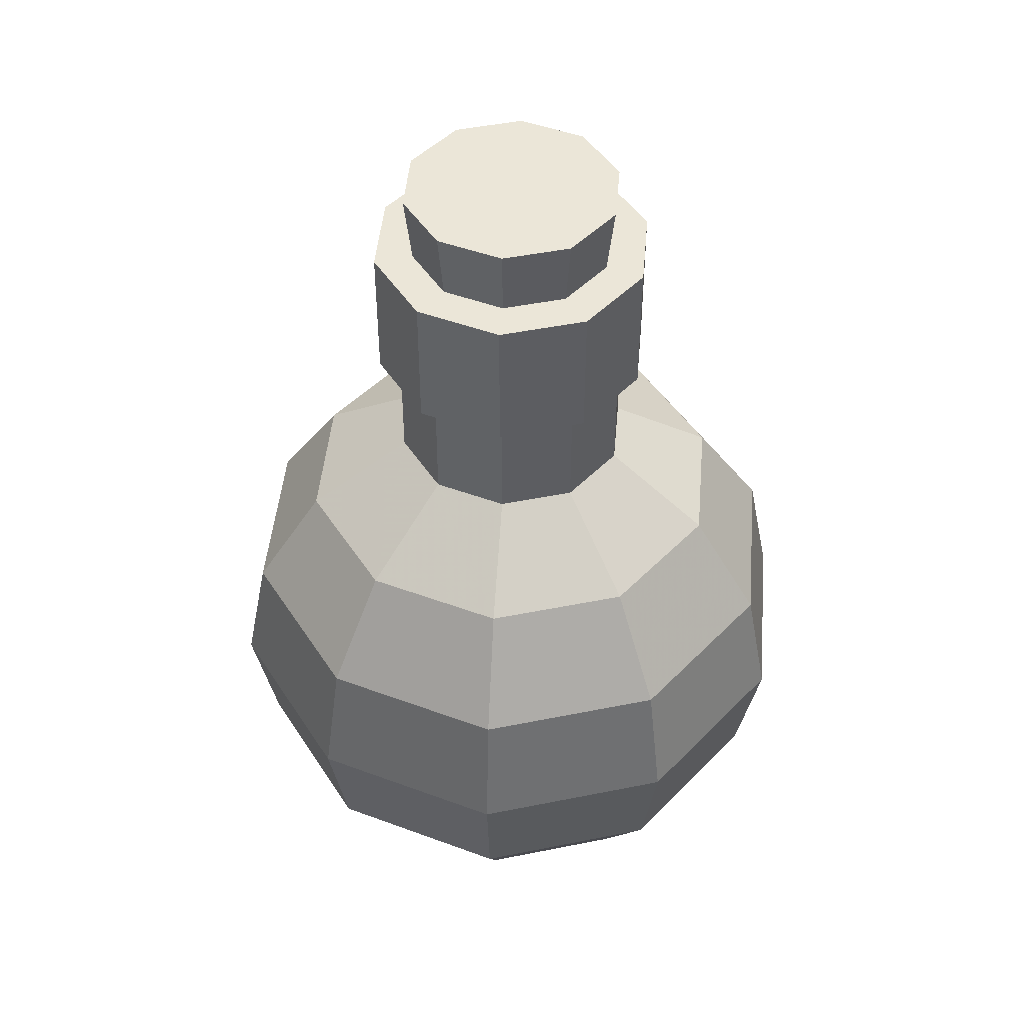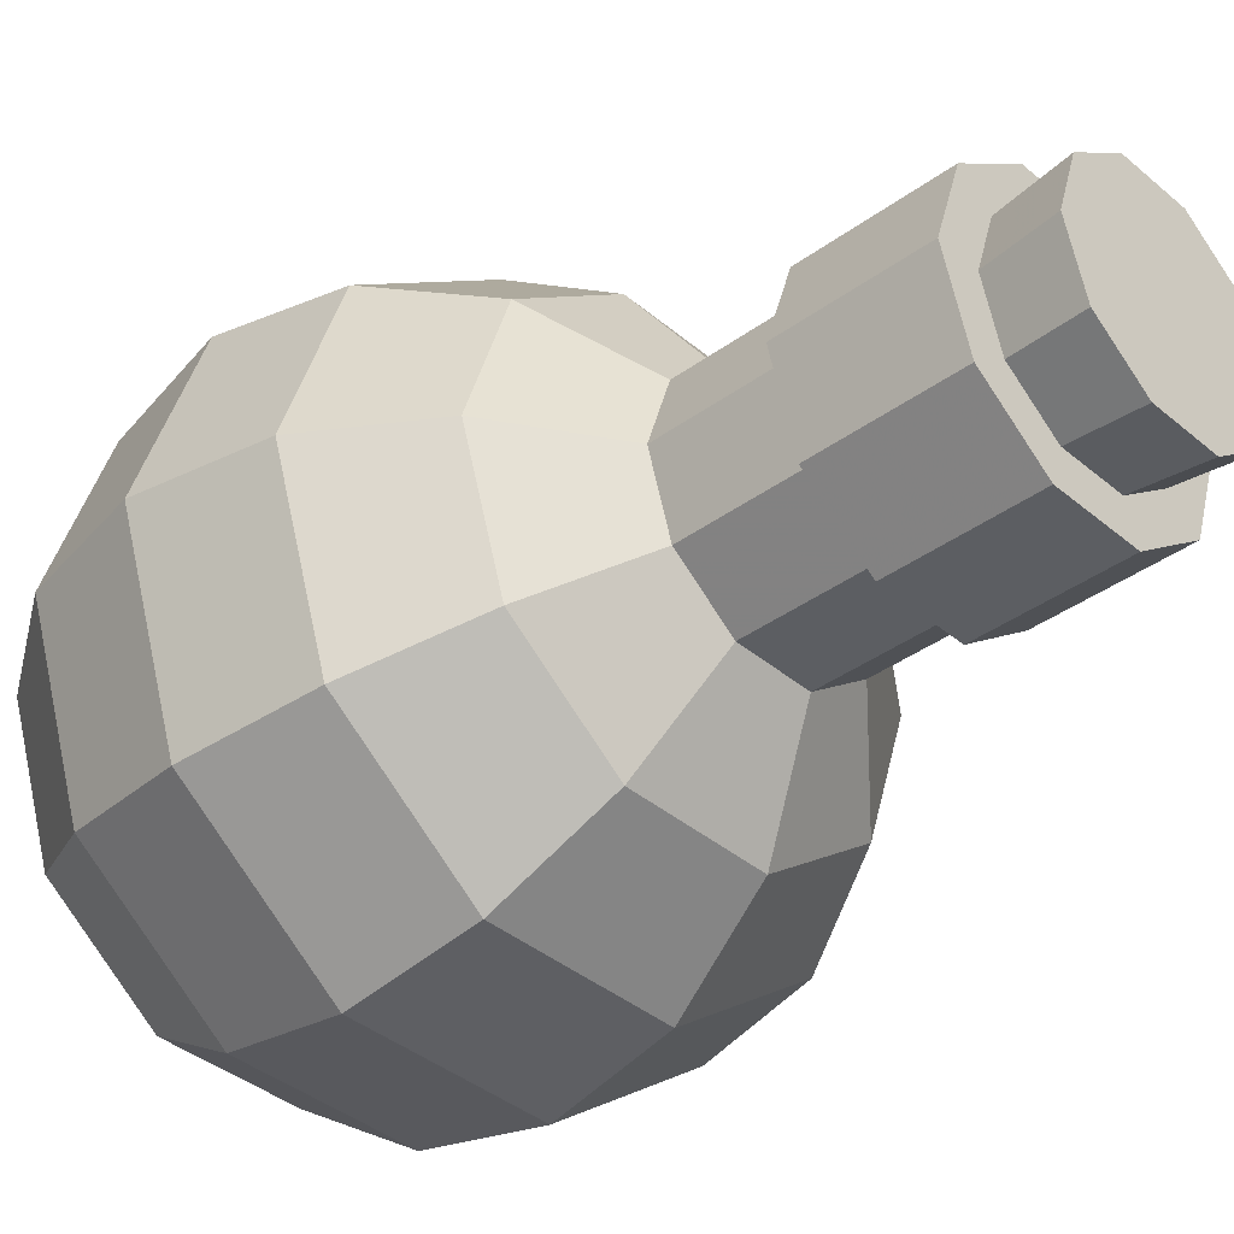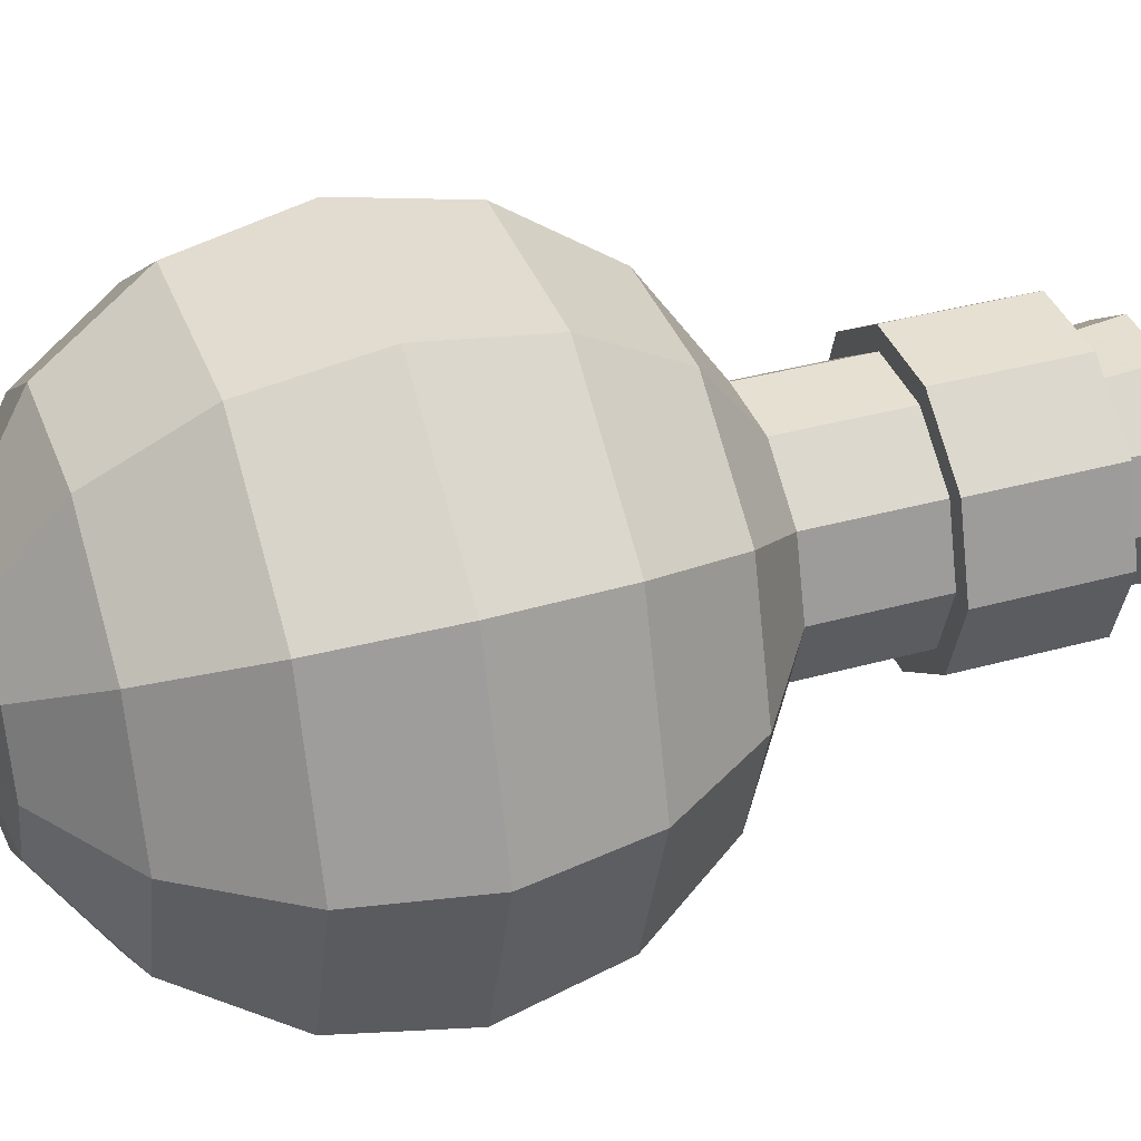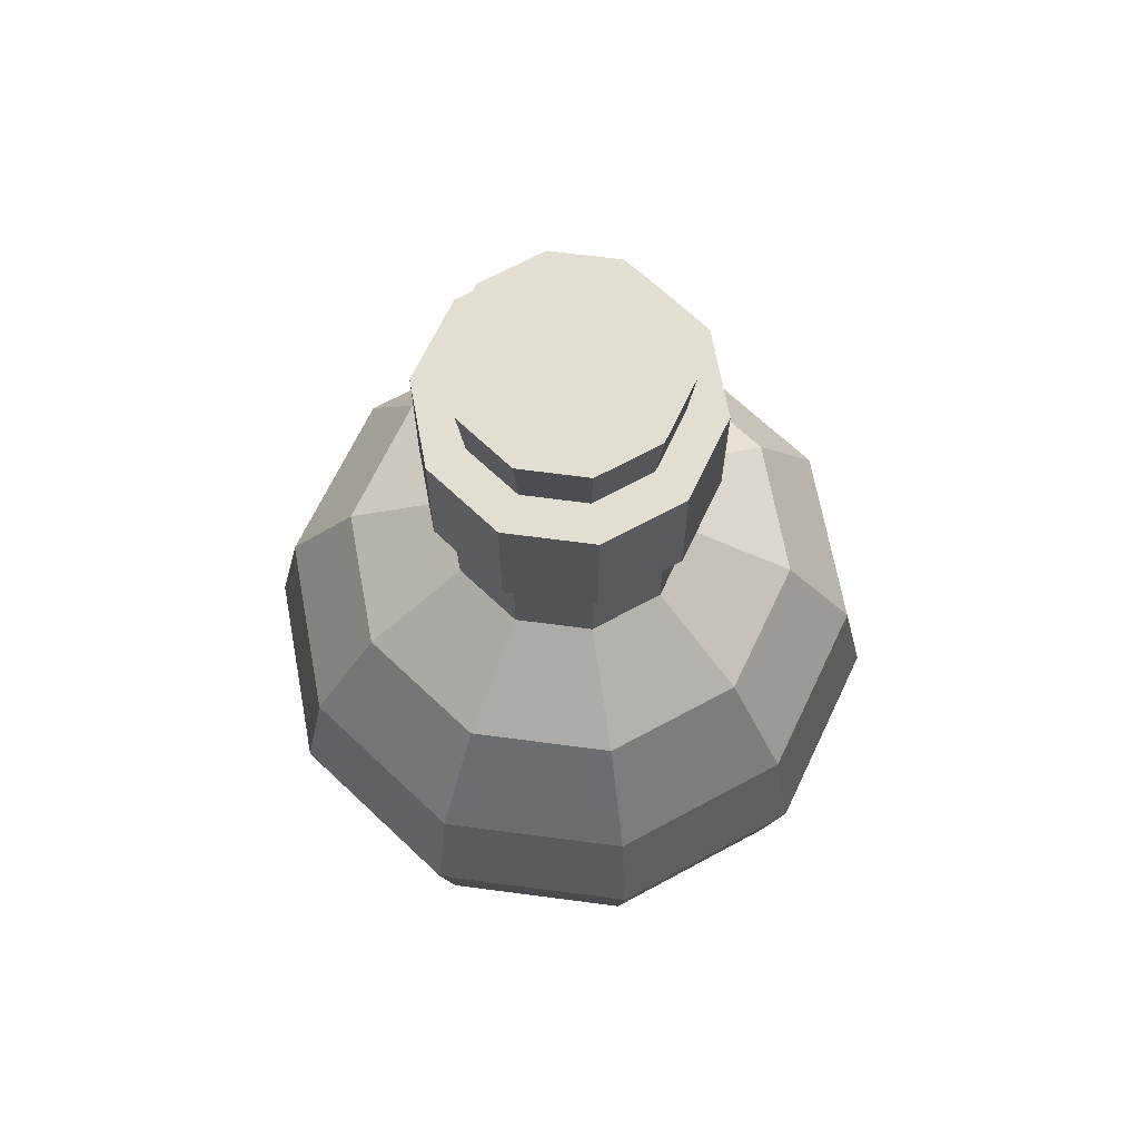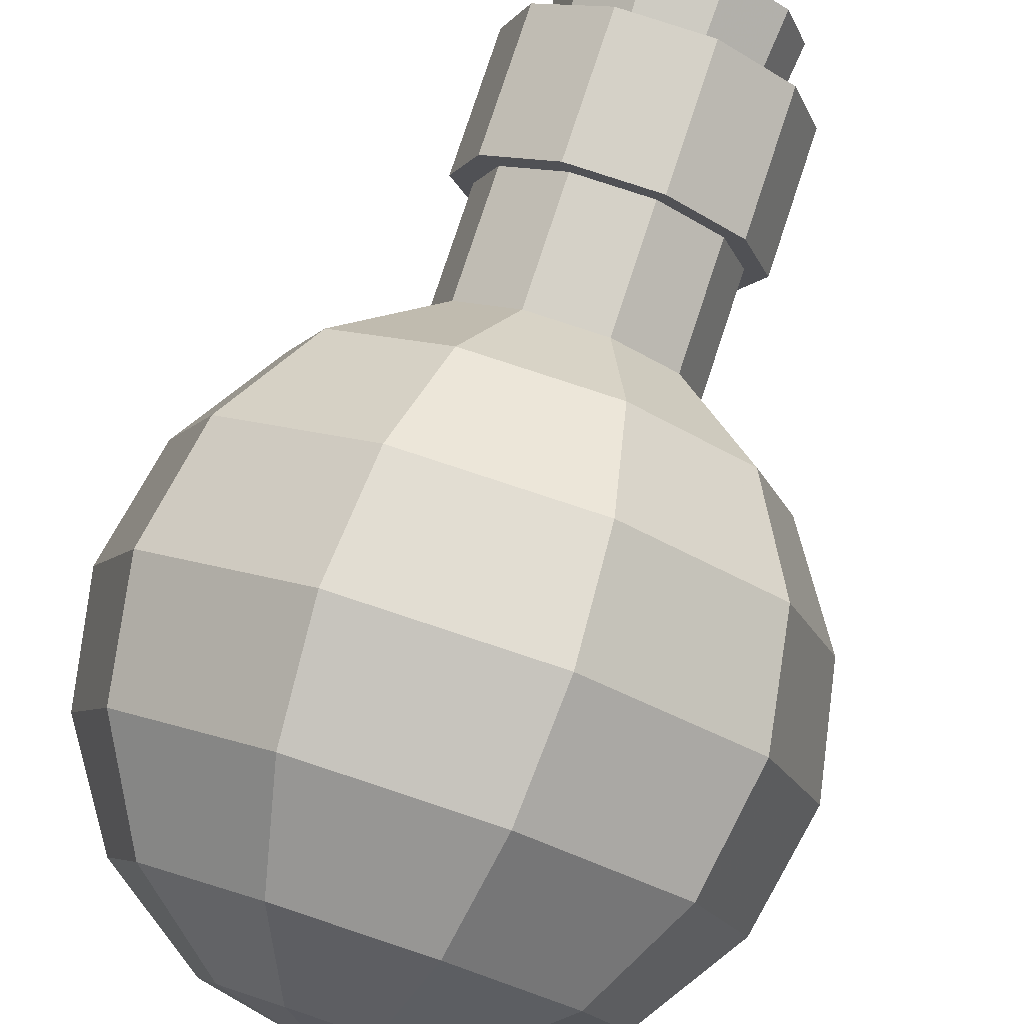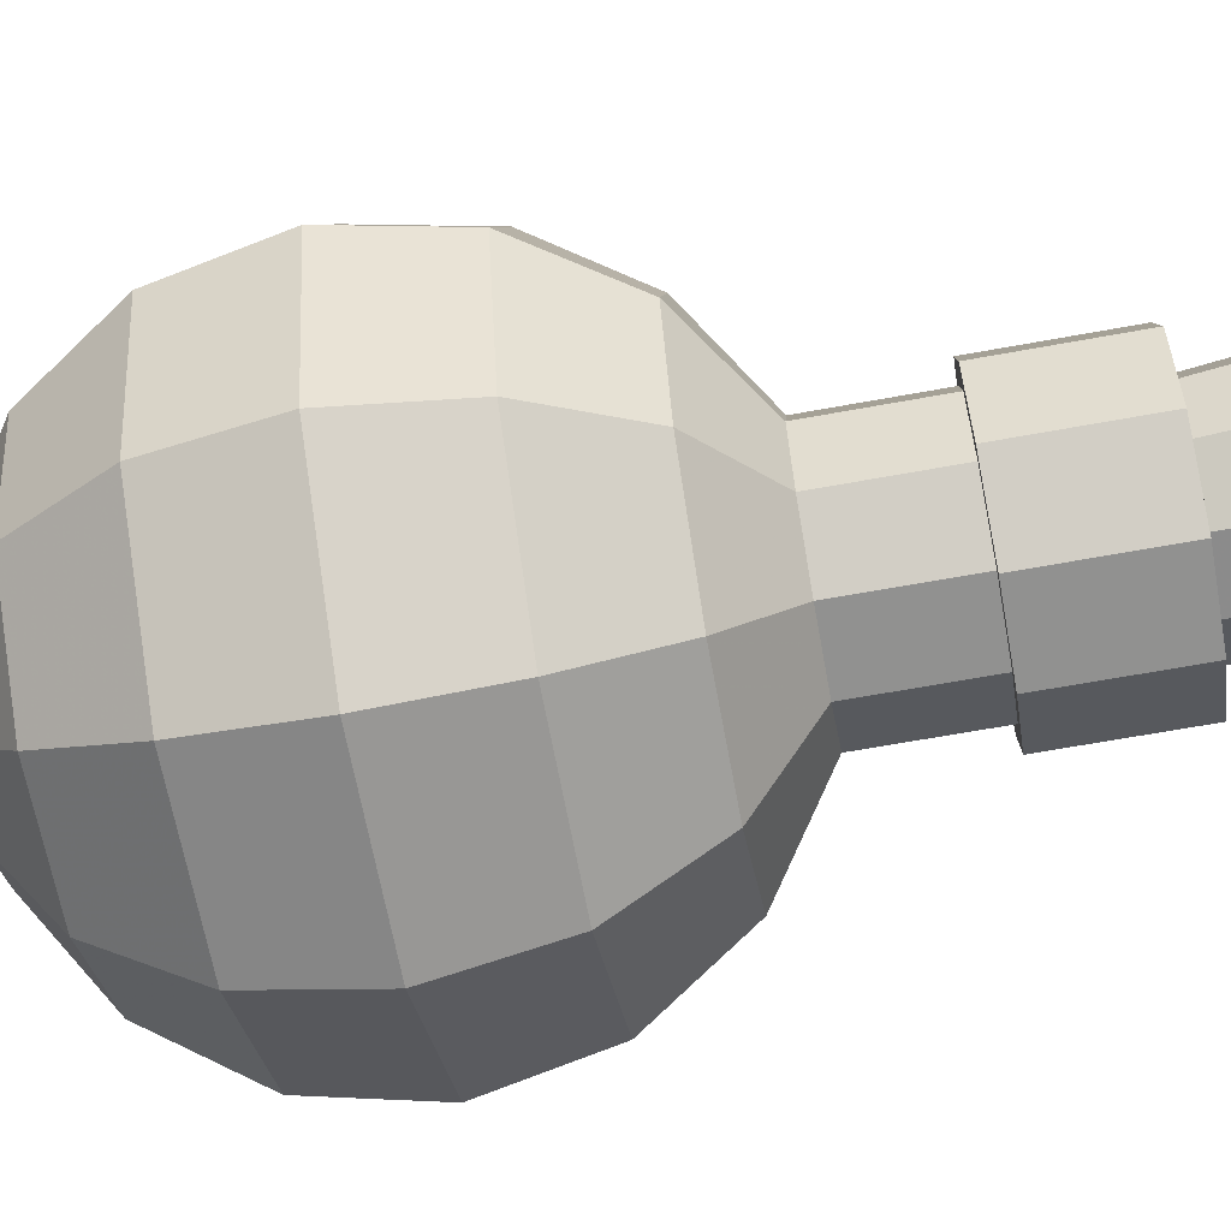
<metadata>
{"format":"obj","ext":"obj","renderer":"f3d","projection":"perspective","resolution":1024,"background":"white","views":[{"elev":46.5,"azim":-121.0,"up":"+Y"},{"elev":-37.9,"azim":132.9,"up":"+Z"},{"elev":37.8,"azim":70.5,"up":"+Z"},{"elev":67.8,"azim":115.5,"up":"+Y"},{"elev":79.1,"azim":18.3,"up":"+Z"},{"elev":-65.9,"azim":100.4,"up":"+Z"}]}
</metadata>
<code>
o potion_2_Sphere.004
v -0.7071 0.7071 0
v -0.9239 0.3827 0
v -0.9239 -0.3827 0
v -0.7071 -0.7071 0
v -0.3827 -0.9239 0
v -0.3096 0.9239 -0.2249
v -0.5721 0.7071 -0.4156
v -0.7474 0.3827 -0.543
v -0.809 -0 -0.5878
v -0.7474 -0.3827 -0.543
v -0.5721 -0.7071 -0.4156
v -0.3096 -0.9239 -0.2249
v -0.1183 0.9239 -0.364
v -0.2185 0.7071 -0.6725
v -0.2855 0.3827 -0.8787
v -0.309 -0 -0.9511
v -0.2855 -0.3827 -0.8787
v -0.2185 -0.7071 -0.6725
v -0.1183 -0.9239 -0.364
v -0.3096 1.309 -0.2249
v 0.1183 0.9239 -0.364
v 0.2185 0.7071 -0.6725
v 0.2855 0.3827 -0.8787
v 0.309 -0 -0.9511
v 0.2855 -0.3827 -0.8787
v 0.2185 -0.7071 -0.6725
v 0.1183 -0.9239 -0.364
v 0.3096 0.9239 -0.2249
v 0.5721 0.7071 -0.4156
v 0.7474 0.3827 -0.543
v 0.809 -0 -0.5878
v 0.7474 -0.3827 -0.543
v 0.5721 -0.7071 -0.4156
v 0.3096 -0.9239 -0.2249
v 0.3827 0.9239 -0
v 0.7071 0.7071 -0
v 0.9239 0.3827 -0
v 1 -0 0
v 0.9239 -0.3827 -0
v 0.7071 -0.7071 -0
v 0.3827 -0.9239 -0
v 0.3096 0.9239 0.2249
v 0.5721 0.7071 0.4156
v 0.7474 0.3827 0.543
v 0.809 -0 0.5878
v 0.7474 -0.3827 0.543
v 0.5721 -0.7071 0.4156
v 0.3096 -0.9239 0.2249
v 0.1183 0.9239 0.364
v 0.2185 0.7071 0.6725
v 0.2855 0.3827 0.8787
v 0.309 -0 0.9511
v 0.2855 -0.3827 0.8787
v 0.2185 -0.7071 0.6725
v 0.1183 -0.9239 0.364
v -0.1183 0.9239 0.364
v -0.2185 0.7071 0.6725
v -0.2855 0.3827 0.8787
v -0.309 -0 0.9511
v -0.2855 -0.3827 0.8787
v -0.2185 -0.7071 0.6725
v -0.1183 -0.9239 0.364
v -0 -1 0
v -0.3096 0.9239 0.2249
v -0.5721 0.7071 0.4156
v -0.7474 0.3827 0.543
v -0.809 -0 0.5878
v -0.7474 -0.3827 0.543
v -0.5721 -0.7071 0.4156
v -0.3096 -0.9239 0.2249
v -0.3827 0.9239 0
v -1 -0 0
v -0.1183 1.309 -0.364
v 0.1183 1.309 -0.364
v 0.3096 1.309 -0.2249
v 0.3827 1.309 -0
v 0.3096 1.309 0.2249
v 0.1183 1.309 0.364
v -0.1183 1.309 0.364
v -0.3096 1.309 0.2249
v -0.3827 1.309 0
v -0.3649 1.309 -0.2651
v -0.1394 1.309 -0.4289
v 0.1394 1.309 -0.4289
v 0.3649 1.309 -0.2651
v 0.451 1.309 -0
v 0.3649 1.309 0.2651
v 0.1394 1.309 0.4289
v -0.1394 1.309 0.4289
v -0.3649 1.309 0.2651
v -0.451 1.309 0
v -0.3649 1.747 -0.2651
v -0.1394 1.747 -0.4289
v 0.1394 1.747 -0.4289
v 0.3649 1.747 -0.2651
v 0.451 1.747 -0
v 0.3649 1.747 0.2651
v 0.1394 1.747 0.4289
v -0.1394 1.747 0.4289
v -0.3649 1.747 0.2651
v -0.451 1.747 0
v -0 1.747 -0
v -0.2254 1.309 0.1637
v -0.08608 1.309 0.2649
v 0.08608 1.309 0.2649
v 0.2254 1.309 0.1637
v 0.2786 1.309 -0
v 0.2254 1.309 -0.1637
v 0.08608 1.309 -0.2649
v -0.08608 1.309 -0.2649
v -0.2254 1.309 -0.1637
v -0.2786 1.309 0
v -0.2831 1.966 0.2057
v -0.1081 1.966 0.3328
v 0.1081 1.966 0.3328
v 0.2831 1.966 0.2057
v 0.3499 1.966 -0
v 0.2831 1.966 -0.2057
v 0.1081 1.966 -0.3328
v -0.1081 1.966 -0.3328
v -0.2831 1.966 -0.2057
v -0.3499 1.966 0
v -0 1.966 0
v -0 1.309 0
v -0.8038 -0.4 -0
v -0.6152 -0.6822 -0
v -0.3329 -0.8708 -0
v -0.7038 -0.09392 -0.5107
v -0.6503 -0.4 -0.4724
v -0.4977 -0.6822 -0.3616
v -0.2693 -0.8708 -0.1957
v -0.2688 -0.1105 -0.8263
v -0.2484 -0.4 -0.7644
v -0.1901 -0.6822 -0.5851
v -0.1029 -0.8708 -0.3166
v 0.2688 -0.1105 -0.8263
v 0.2484 -0.4 -0.7644
v 0.1901 -0.6822 -0.5851
v 0.1029 -0.8708 -0.3166
v 0.7038 -0.09392 -0.5107
v 0.6503 -0.4 -0.4724
v 0.4977 -0.6822 -0.3616
v 0.2693 -0.8708 -0.1957
v 0.87 -0.06703 0
v 0.8038 -0.4 -0
v 0.6152 -0.6822 -0
v 0.3329 -0.8708 -0
v 0.7038 -0.04014 0.5107
v 0.6503 -0.4 0.4724
v 0.4977 -0.6822 0.3616
v 0.2693 -0.8708 0.1957
v 0.2688 -0.02353 0.8263
v 0.2484 -0.4 0.7644
v 0.1901 -0.6822 0.5851
v 0.1029 -0.8708 0.3166
v -0.2688 -0.02353 0.8263
v -0.2484 -0.4 0.7644
v -0.1901 -0.6822 0.5851
v -0.1029 -0.8708 0.3166
v -0 -0.937 -0
v -0.7038 -0.04014 0.5107
v -0.6503 -0.4 0.4724
v -0.4977 -0.6822 0.3616
v -0.2693 -0.8708 0.1957
v -0.87 -0.06703 0
v -0 -0.06703 0
f 5 4 11 12
f 4 3 10 11
f 2 1 7 8
f 12 11 18 19
f 11 10 17 18
f 10 9 16 17
f 9 8 15 16
f 8 7 14 15
f 7 6 13 14
f 19 18 26 27
f 18 17 25 26
f 17 16 24 25
f 16 15 23 24
f 15 14 22 23
f 14 13 21 22
f 27 26 33 34
f 26 25 32 33
f 25 24 31 32
f 24 23 30 31
f 23 22 29 30
f 22 21 28 29
f 34 33 40 41
f 33 32 39 40
f 32 31 38 39
f 31 30 37 38
f 30 29 36 37
f 29 28 35 36
f 41 40 47 48
f 40 39 46 47
f 39 38 45 46
f 38 37 44 45
f 37 36 43 44
f 36 35 42 43
f 48 47 54 55
f 47 46 53 54
f 46 45 52 53
f 45 44 51 52
f 44 43 50 51
f 43 42 49 50
f 55 54 61 62
f 54 53 60 61
f 53 52 59 60
f 52 51 58 59
f 51 50 57 58
f 50 49 56 57
f 62 61 69 70
f 61 60 68 69
f 60 59 67 68
f 59 58 66 67
f 58 57 65 66
f 57 56 64 65
f 63 5 12
f 3 72 9 10
f 72 2 8 9
f 1 71 6 7
f 35 28 75 76
f 63 12 19
f 42 35 76 77
f 63 19 27
f 21 13 73 74
f 63 27 34
f 13 6 20 73
f 63 34 41
f 49 42 77 78
f 63 41 48
f 56 49 78 79
f 63 48 55
f 64 56 79 80
f 63 55 62
f 71 64 80 81
f 63 62 70
f 6 71 81 20
f 63 70 5
f 70 69 4 5
f 69 68 3 4
f 68 67 72 3
f 67 66 2 72
f 66 65 1 2
f 65 64 71 1
f 28 21 74 75
f 73 20 82 83
f 74 73 83 84
f 75 74 84 85
f 76 75 85 86
f 77 76 86 87
f 78 77 87 88
f 79 78 88 89
f 80 79 89 90
f 81 80 90 91
f 20 81 91 82
f 83 82 92 93
f 84 83 93 94
f 85 84 94 95
f 86 85 95 96
f 87 86 96 97
f 88 87 97 98
f 89 88 98 99
f 90 89 99 100
f 91 90 100 101
f 82 91 101 92
f 93 92 102
f 94 93 102
f 95 94 102
f 96 95 102
f 97 96 102
f 98 97 102
f 99 98 102
f 100 99 102
f 101 100 102
f 92 101 102
f 110 111 121 120
f 109 110 120 119
f 108 109 119 118
f 107 108 118 117
f 106 107 117 116
f 105 106 116 115
f 104 105 115 114
f 103 104 114 113
f 112 103 113 122
f 111 112 122 121
f 121 122 123
f 120 121 123
f 119 120 123
f 118 119 123
f 117 118 123
f 116 117 123
f 115 116 123
f 114 115 123
f 113 114 123
f 122 113 123
f 111 110 124
f 110 109 124
f 109 108 124
f 108 107 124
f 107 106 124
f 106 105 124
f 105 104 124
f 104 103 124
f 103 112 124
f 112 111 124
f 127 126 130 131
f 126 125 129 130
f 131 130 134 135
f 130 129 133 134
f 129 128 132 133
f 135 134 138 139
f 134 133 137 138
f 133 132 136 137
f 139 138 142 143
f 138 137 141 142
f 137 136 140 141
f 143 142 146 147
f 142 141 145 146
f 141 140 144 145
f 147 146 150 151
f 146 145 149 150
f 145 144 148 149
f 151 150 154 155
f 150 149 153 154
f 149 148 152 153
f 155 154 158 159
f 154 153 157 158
f 153 152 156 157
f 159 158 163 164
f 158 157 162 163
f 157 156 161 162
f 160 127 131
f 125 165 128 129
f 160 131 135
f 160 135 139
f 160 139 143
f 160 143 147
f 160 147 151
f 160 151 155
f 160 155 159
f 160 159 164
f 160 164 127
f 164 163 126 127
f 163 162 125 126
f 162 161 165 125
f 128 165 166
f 165 161 166
f 161 156 166
f 156 152 166
f 152 148 166
f 148 144 166
f 144 140 166
f 140 136 166
f 136 132 166
f 132 128 166

</code>
